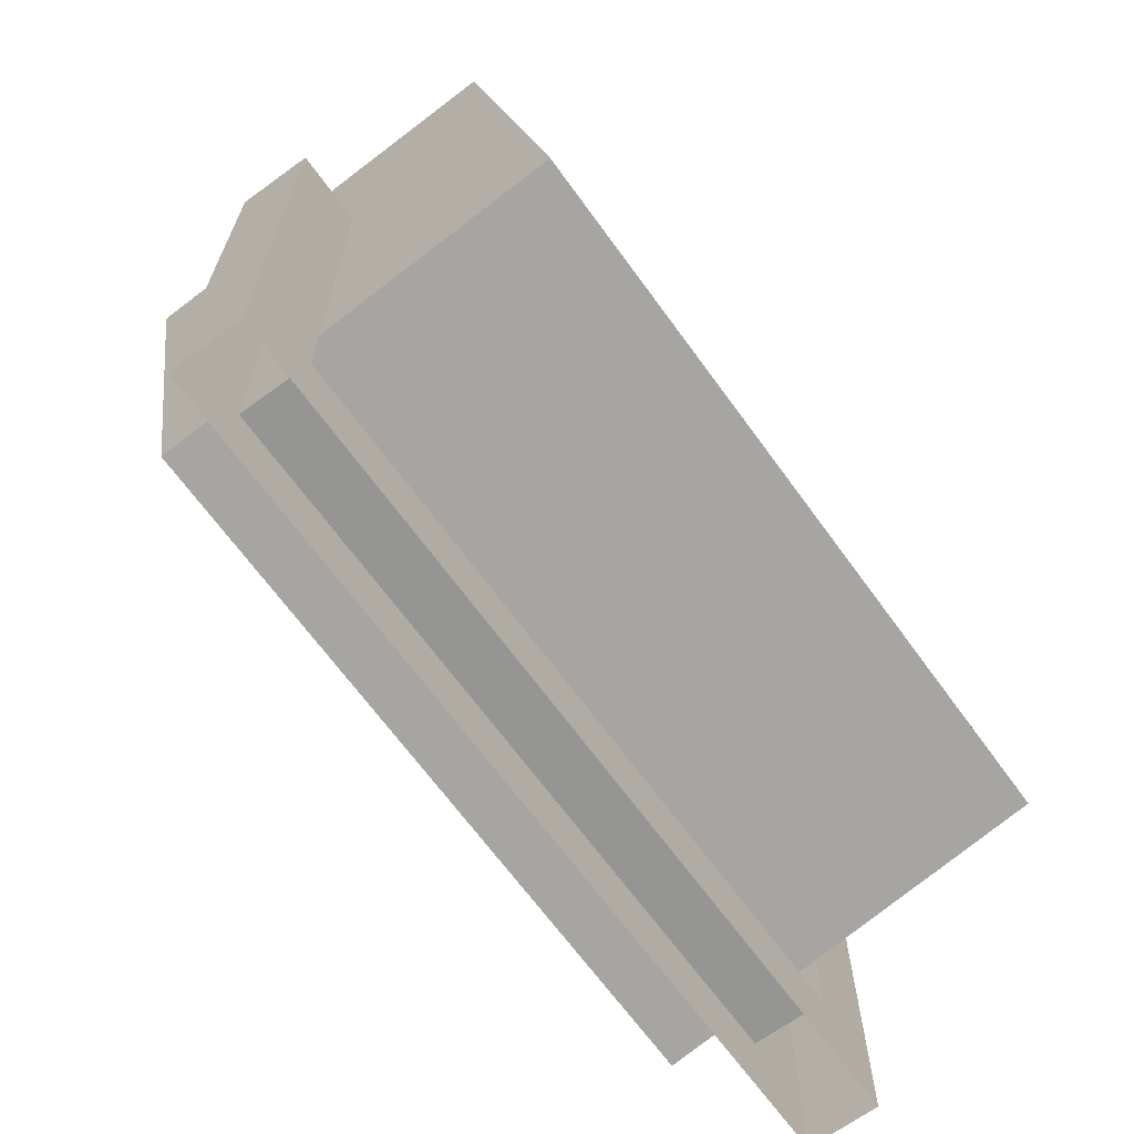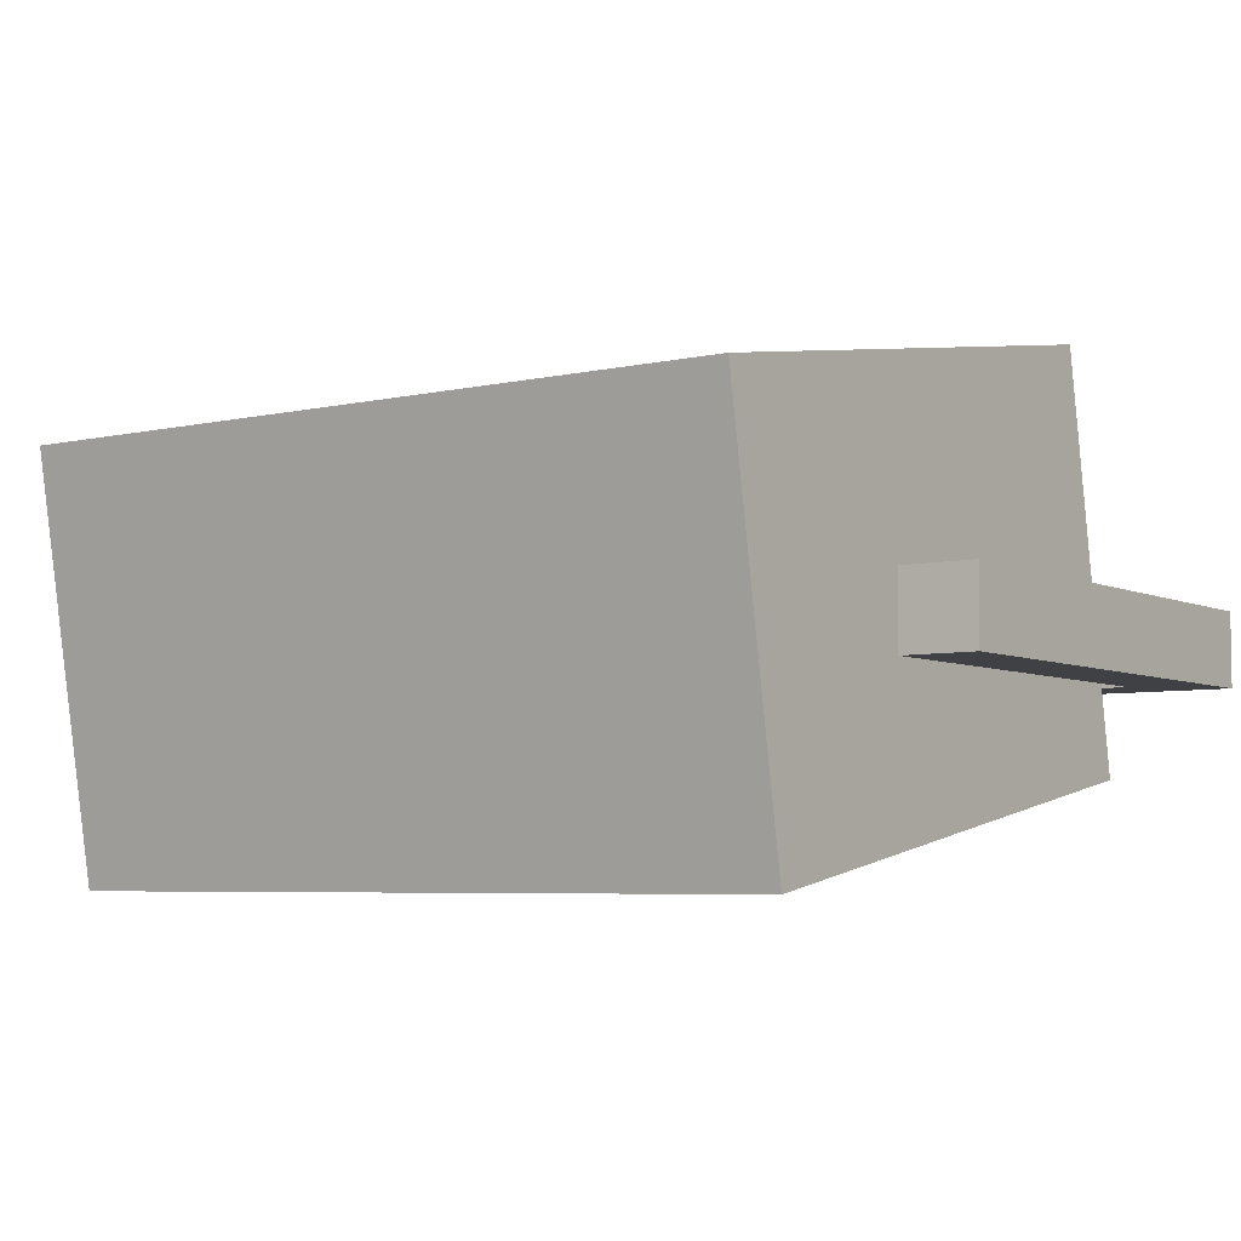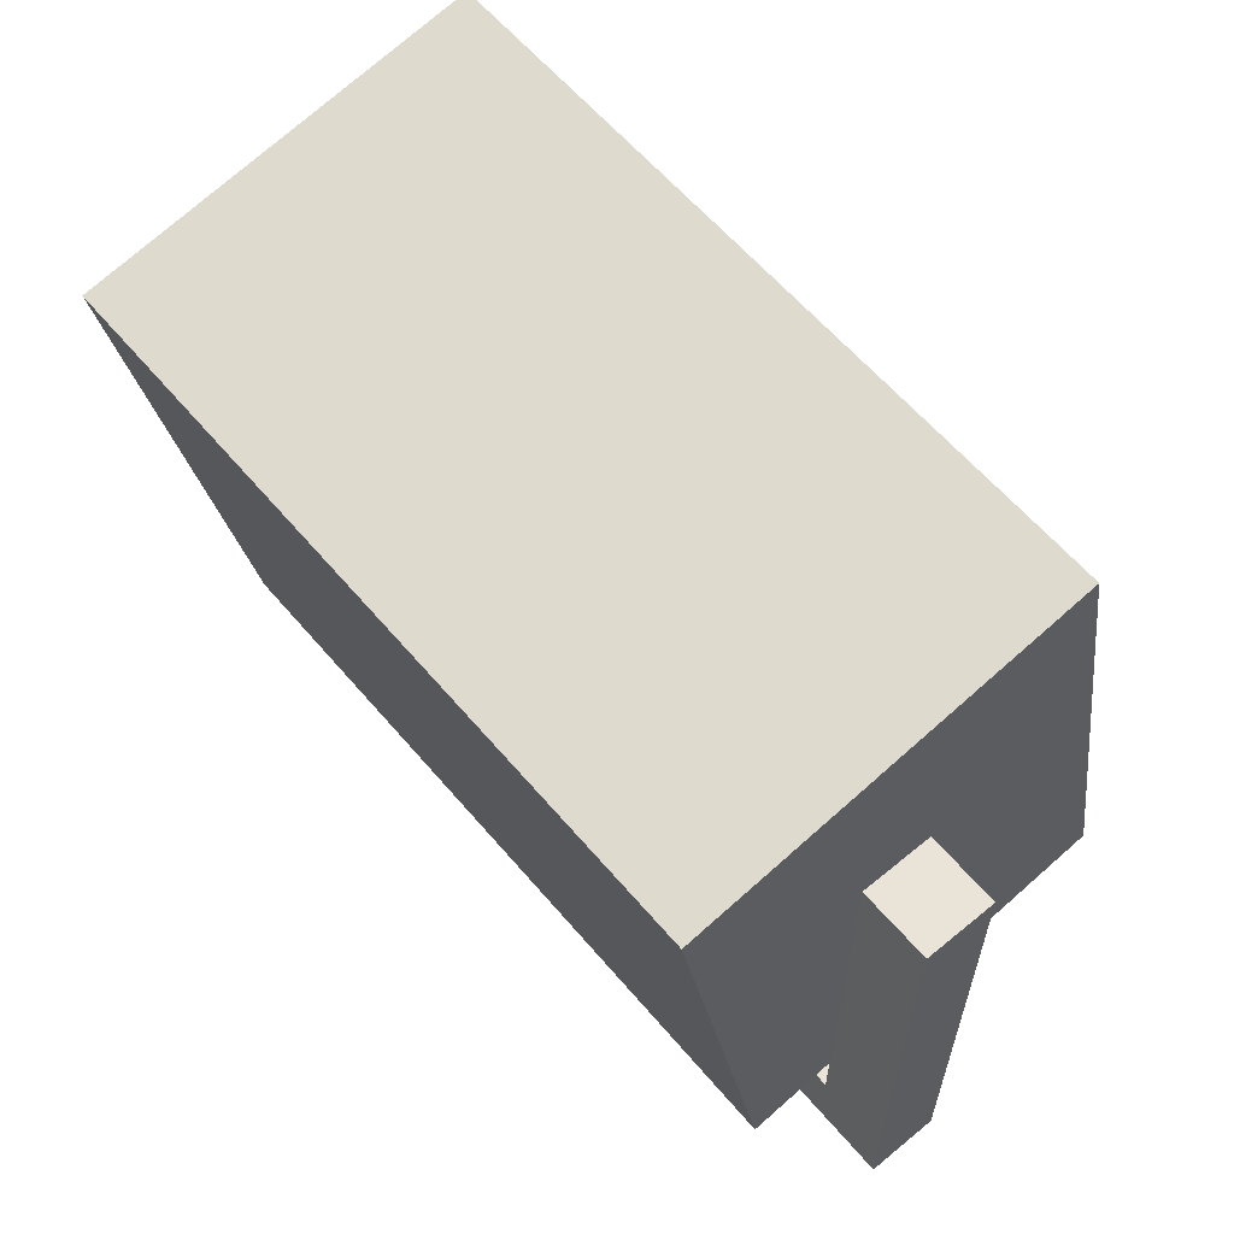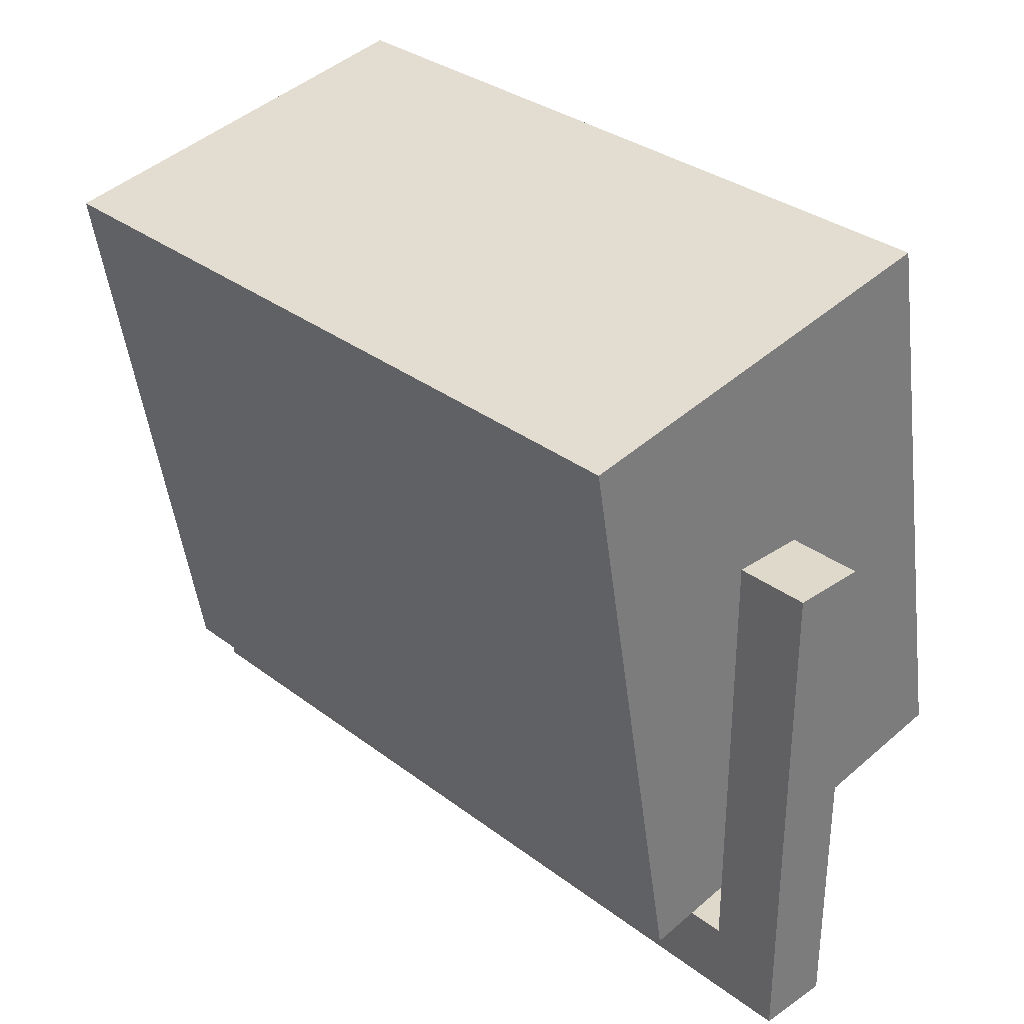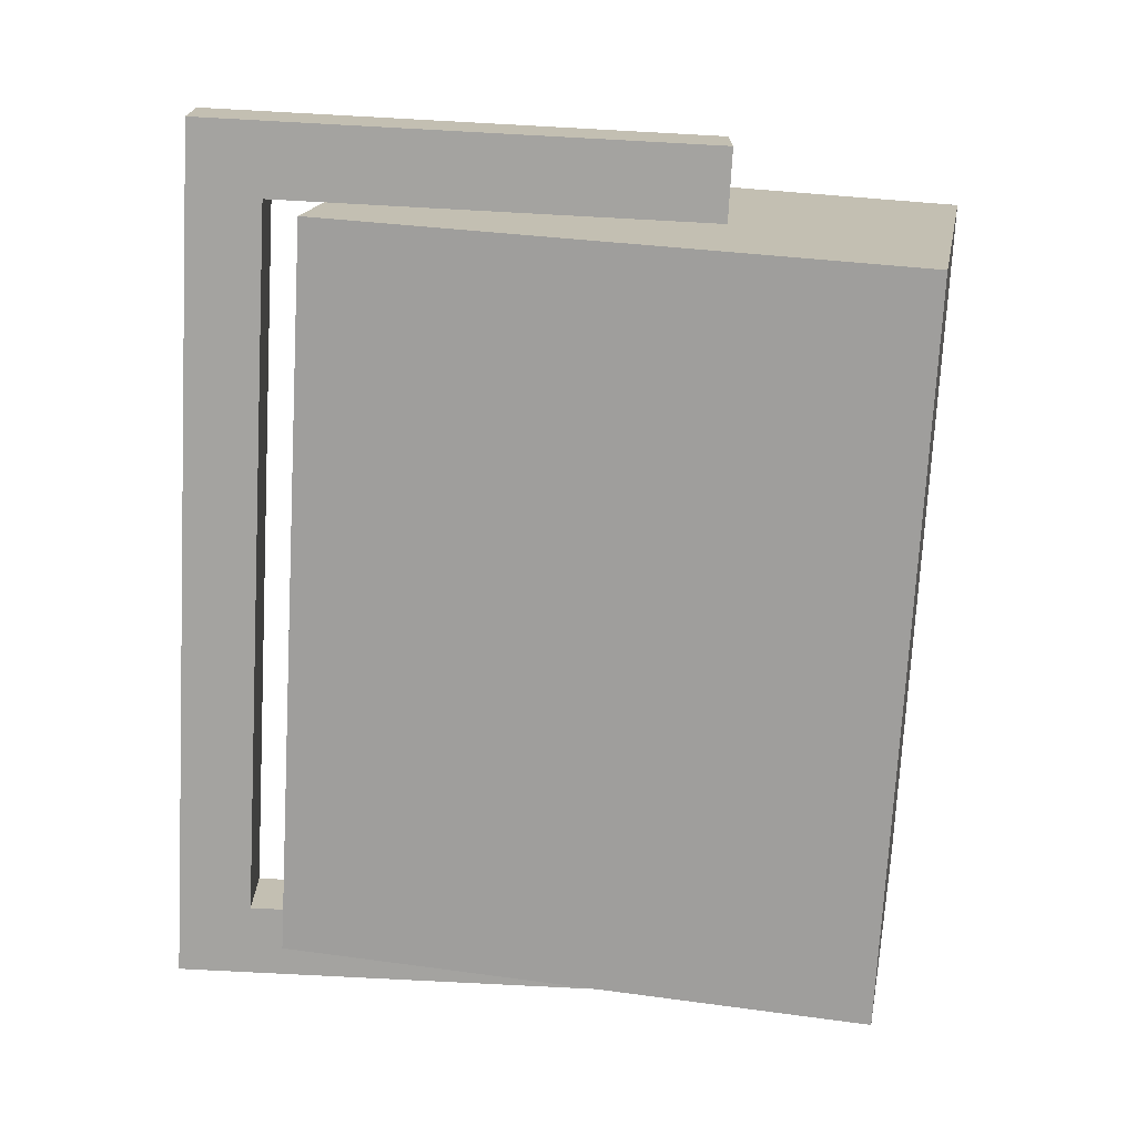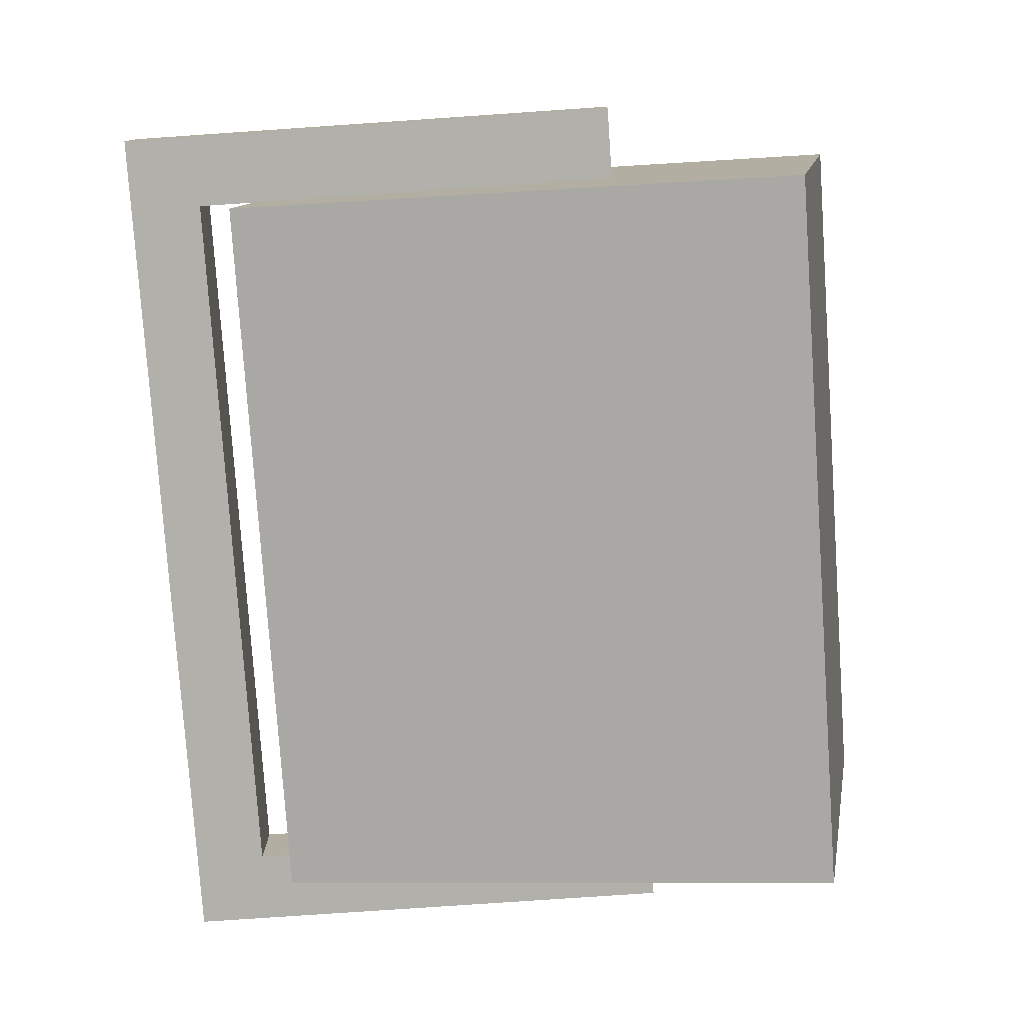
<metadata>
{"format":"obj","ext":"obj","renderer":"f3d","projection":"perspective","resolution":1024,"background":"white","views":[{"elev":-67.3,"azim":126.0,"up":"+Z"},{"elev":-5.5,"azim":35.2,"up":"+Y"},{"elev":60.8,"azim":49.9,"up":"+Z"},{"elev":32.3,"azim":46.5,"up":"+Z"},{"elev":-72.8,"azim":-93.1,"up":"+Y"},{"elev":-78.5,"azim":-86.1,"up":"+Y"}]}
</metadata>
<code>
g North_Pole_Projector_Big_01
v 21.25 2.724 5.948
v 21.25 2.55 6.933
v 22.5 2.55 6.933
v 22.5 2.724 5.948
v 21.25 3.401 6.067
v 21.25 2.724 5.948
v 22.5 2.724 5.948
v 22.5 3.401 6.067
v 22.5 3.401 6.067
v 22.5 2.724 5.948
v 22.5 2.55 6.933
v 22.5 3.227 7.052
v 22.5 3.227 7.052
v 22.5 2.55 6.933
v 21.25 2.55 6.933
v 21.25 3.227 7.052
v 21.25 3.227 7.052
v 21.25 2.55 6.933
v 21.25 2.724 5.948
v 21.25 3.401 6.067
v 21.25 3.401 6.067
v 22.5 3.401 6.067
v 22.5 3.227 7.052
v 21.25 3.227 7.052
v 22.62 2.875 5.75
v 21.12 2.875 5.75
v 21.25 2.875 5.875
v 22.5 2.875 5.875
v 21.25 2.875 6.625
v 21.12 2.875 6.625
v 22.62 2.875 6.625
v 22.5 2.875 6.625
v 22.62 3 5.75
v 22.62 2.875 5.75
v 22.62 2.875 6.625
v 22.62 3 6.625
v 22.62 3 6.625
v 22.62 2.875 6.625
v 22.5 2.875 6.625
v 22.5 3 6.625
v 22.5 3 5.875
v 22.5 3 6.625
v 22.5 2.875 6.625
v 22.5 2.875 5.875
v 21.25 3 6.625
v 21.25 2.875 6.625
v 21.12 2.875 6.625
v 21.12 3 6.625
v 21.12 3 6.625
v 21.12 2.875 6.625
v 21.12 2.875 5.75
v 21.12 3 5.75
v 21.25 3 5.875
v 21.12 3 5.75
v 22.62 3 5.75
v 22.5 3 5.875
v 22.5 3 6.625
v 22.62 3 6.625
v 21.12 3 6.625
v 21.25 3 6.625
v 21.25 3 6.625
v 21.25 3 5.875
v 21.25 2.875 5.875
v 21.25 2.875 6.625
v 21.25 3 5.875
v 22.5 3 5.875
v 22.5 2.875 5.875
v 21.25 2.875 5.875
g North_Pole_Projector_Big_01_0
f 3 2 1
f 4 3 1
f 7 6 5
f 8 7 5
f 11 10 9
f 12 11 9
f 15 14 13
f 16 15 13
f 19 18 17
f 20 19 17
f 23 22 21
f 24 23 21
f 27 26 25
f 28 27 25
f 27 29 26
f 29 30 26
f 28 25 31
f 32 28 31
f 35 34 33
f 36 35 33
f 39 38 37
f 40 39 37
f 43 42 41
f 44 43 41
f 47 46 45
f 48 47 45
f 51 50 49
f 52 51 49
f 55 54 53
f 56 55 53
f 55 56 57
f 58 55 57
f 53 54 59
f 60 53 59
f 63 62 61
f 64 63 61
f 67 66 65
f 68 67 65

</code>
